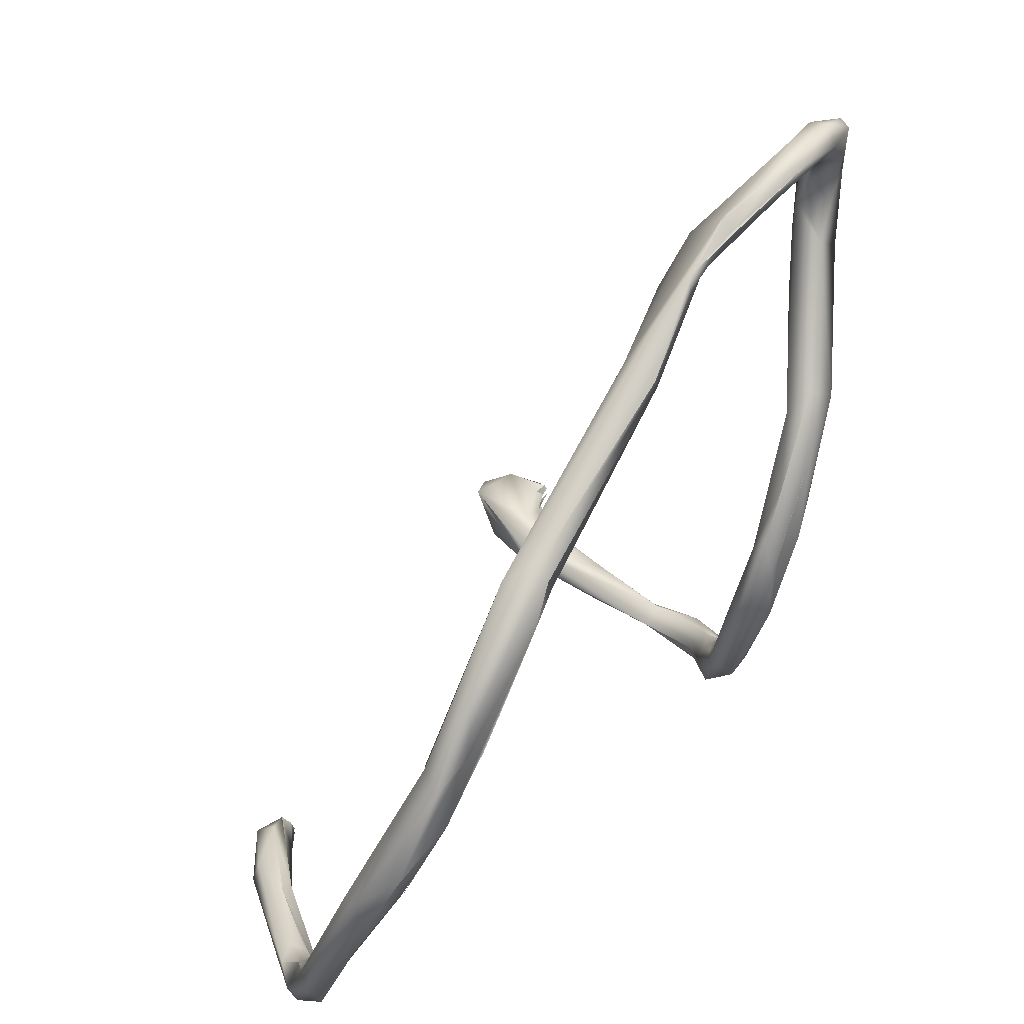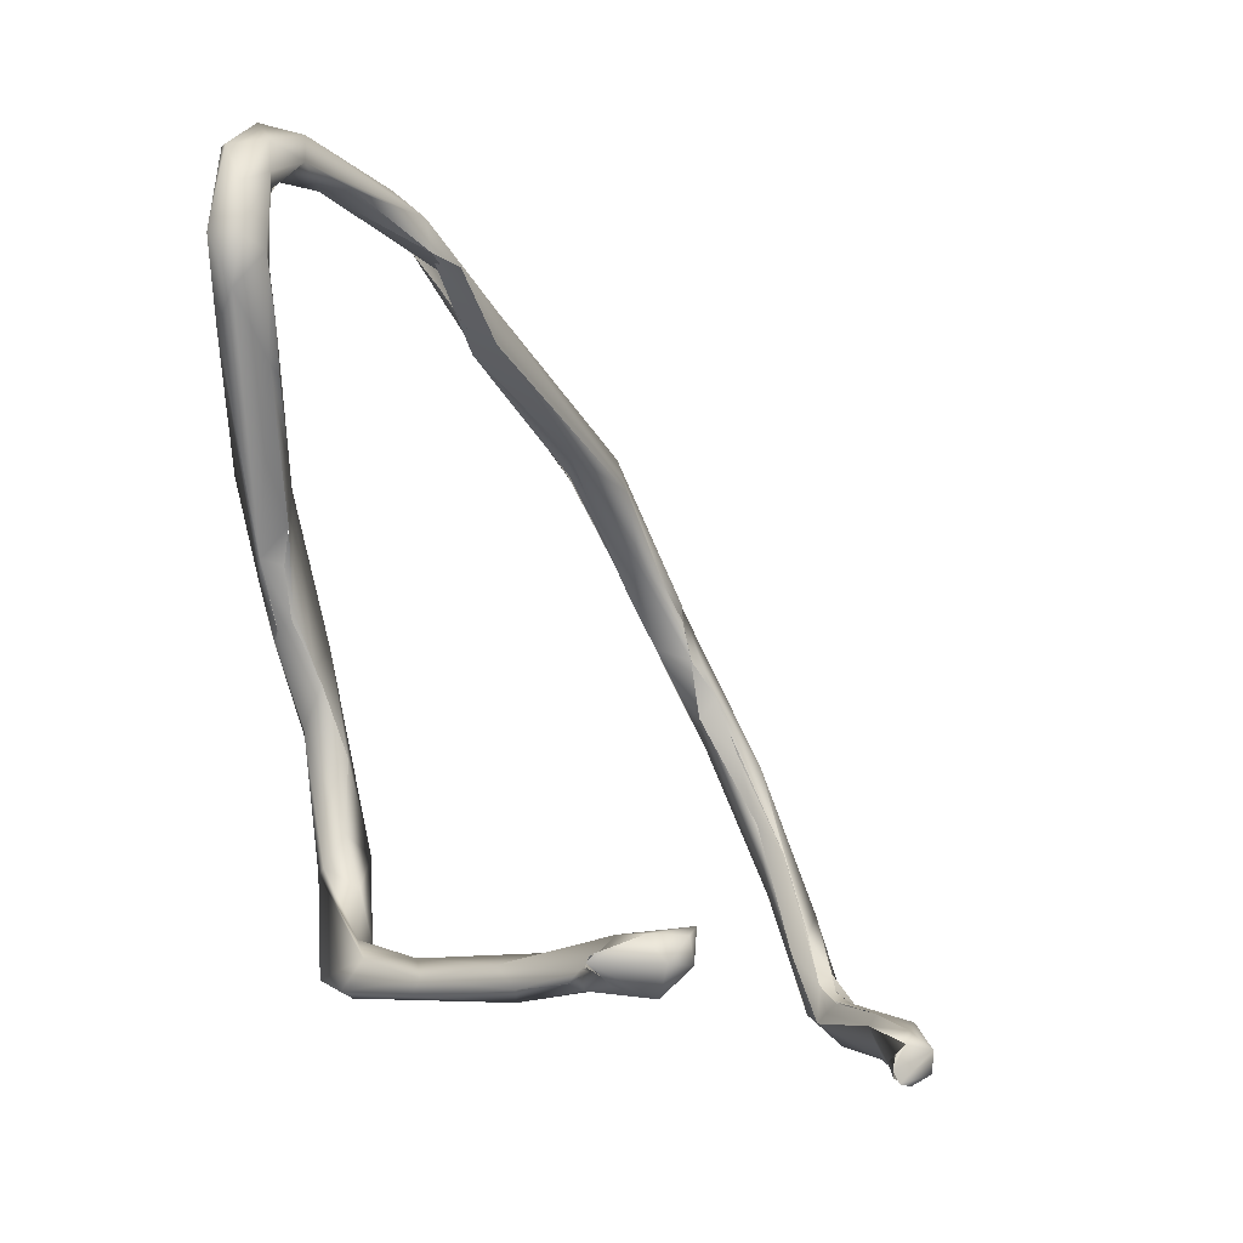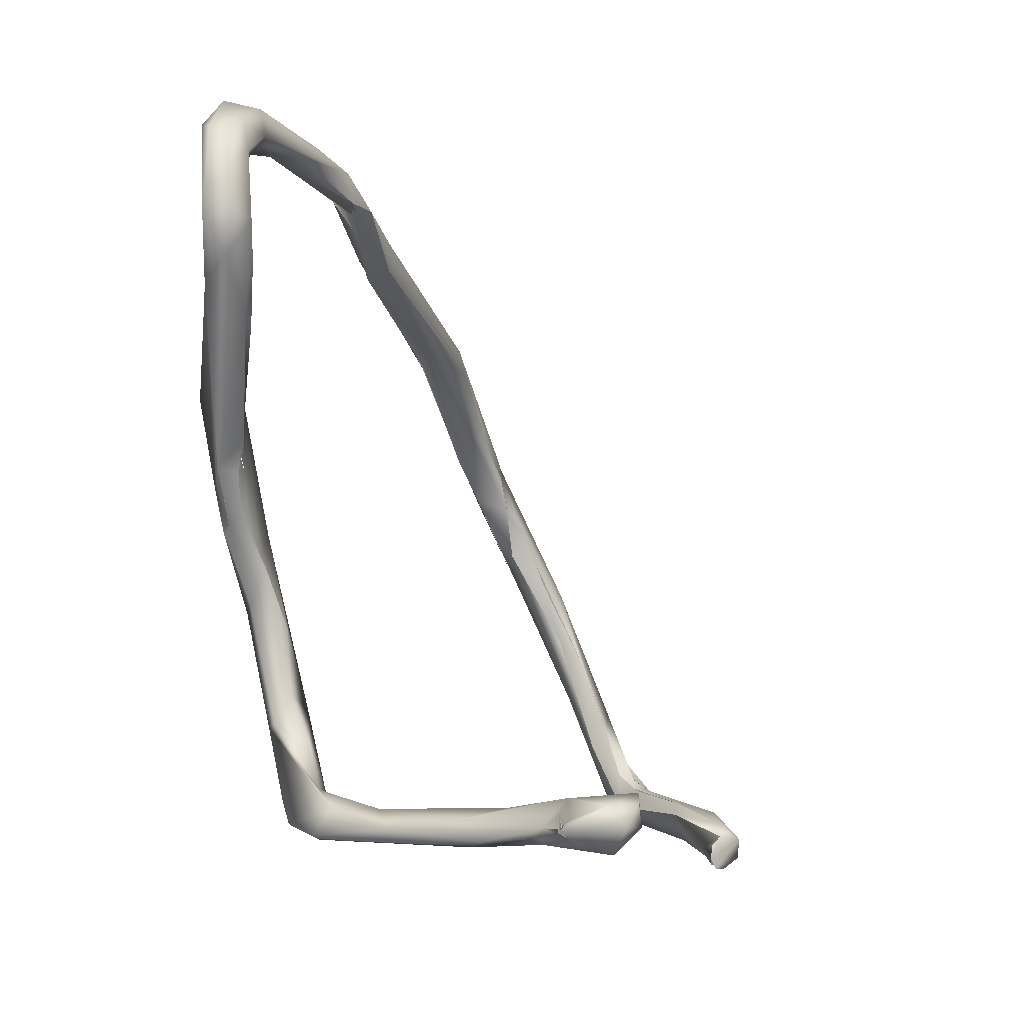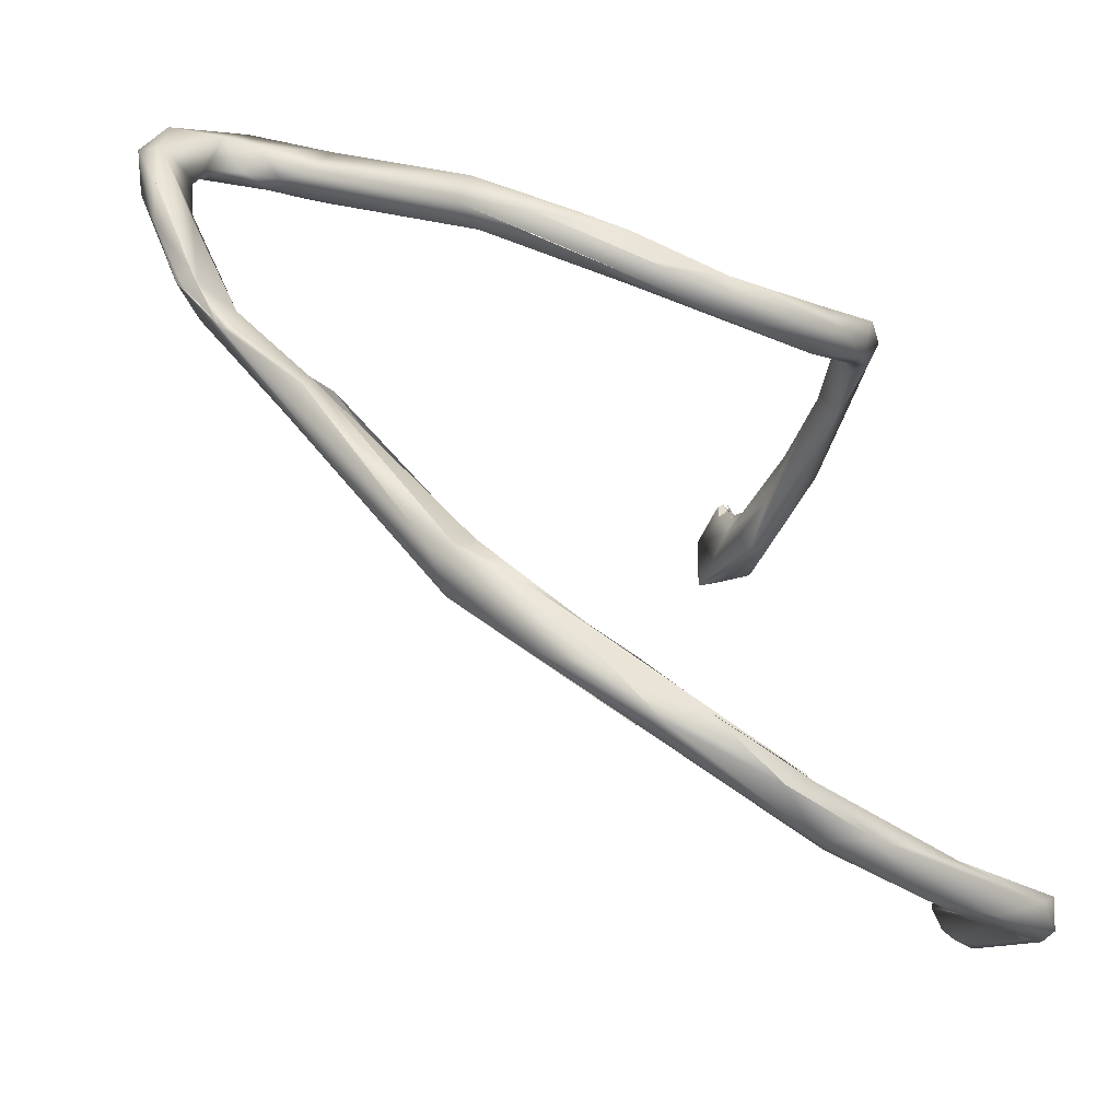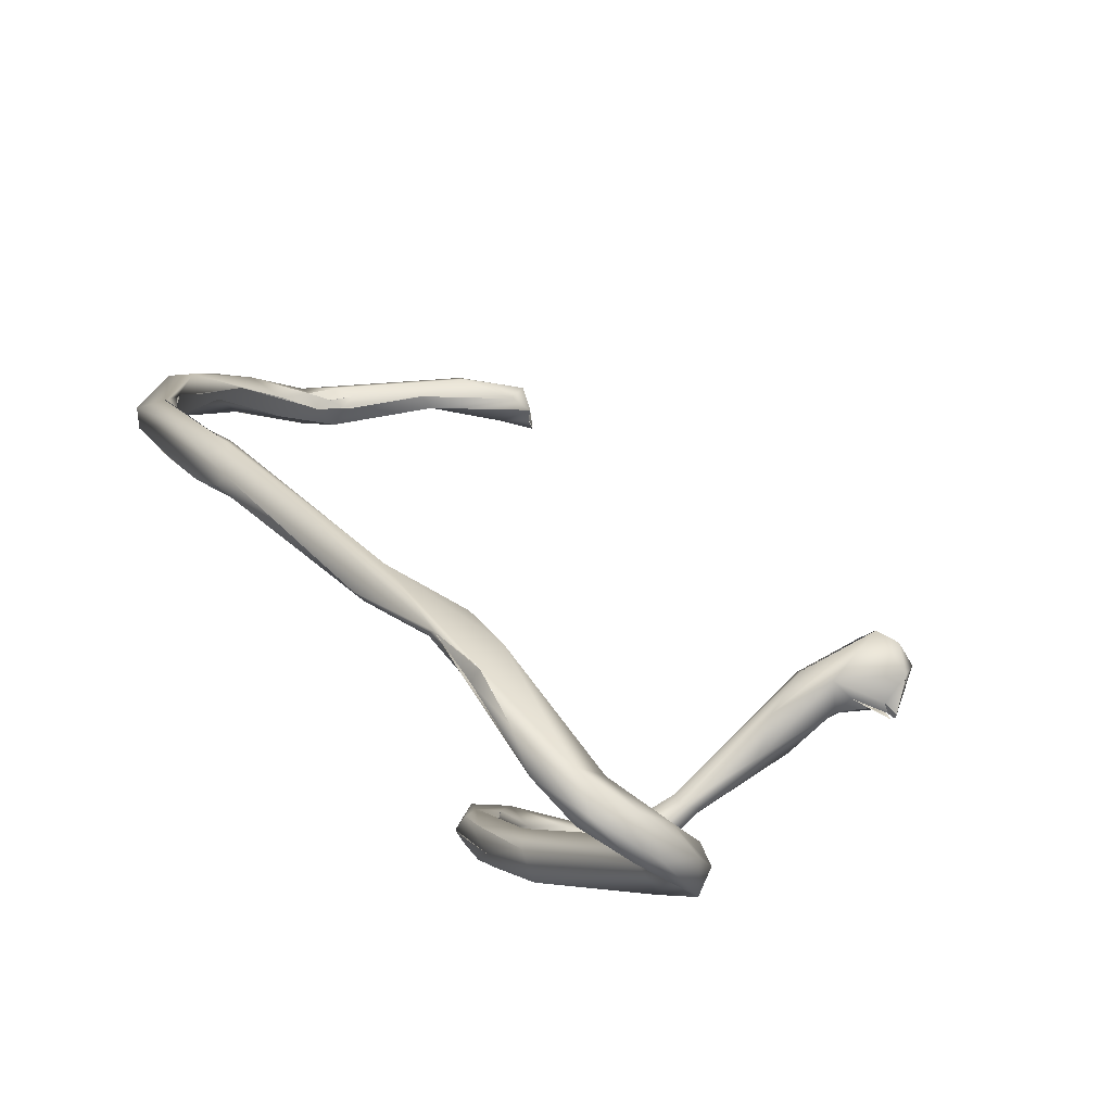
<metadata>
{"format":"obj","ext":"obj","renderer":"f3d","projection":"perspective","resolution":1024,"background":"white","views":[{"elev":38.5,"azim":57.3,"up":"+Z"},{"elev":-1.1,"azim":-125.3,"up":"+Z"},{"elev":4.8,"azim":-136.0,"up":"+Z"},{"elev":-26.3,"azim":74.5,"up":"+Y"},{"elev":75.5,"azim":157.8,"up":"+Z"}]}
</metadata>
<code>
o FJ3500.obj_grp1.2113
v -0.06751 -0.6341 5.126
v -0.06157 -0.6362 5.118
v -0.06557 -0.6424 5.125
v -0.06346 -0.6314 5.132
v -0.05729 -0.6227 5.128
v -0.06551 -0.6412 5.131
v -0.05079 -0.6465 5.12
v -0.06036 -0.647 5.132
v -0.05608 -0.6214 5.126
v -0.05668 -0.622 5.127
v -0.05676 -0.6276 5.121
v -0.05488 -0.6265 5.128
v -0.05606 -0.6214 5.126
v -0.05476 -0.6259 5.123
v -0.05606 -0.6214 5.126
v -0.05496 -0.6218 5.125
v -0.05491 -0.6238 5.125
v -0.05488 -0.6265 5.128
v -0.04637 -0.6316 5.127
v -0.05491 -0.6238 5.125
v -0.04304 -0.6382 5.13
v -0.0354 -0.6462 5.121
v -0.05485 -0.6469 5.131
v -0.03994 -0.6321 5.118
v -0.05145 -0.627 5.124
v -0.04637 -0.6316 5.127
v -0.04103 -0.6305 5.123
v -0.05145 -0.627 5.124
v -0.04198 -0.63 5.121
v -0.02285 -0.6368 5.125
v -0.03608 -0.6453 5.125
v -0.0131 -0.6323 5.113
v -0.03677 -0.6299 5.119
v -0.03684 -0.6298 5.119
v -0.0142 -0.6264 5.122
v -0.02405 -0.6251 5.117
v 0.006633 -0.6193 5.117
v 0.01197 -0.6267 5.116
v 0.02968 -0.6154 5.111
v 0.009428 -0.6189 5.113
v 0.004239 -0.7696 5.084
v 0.003488 -0.7696 5.091
v 0.005182 -0.7574 5.086
v 0.004871 -0.7594 5.083
v 0.004427 -0.7611 5.093
v 0.00457 -0.7629 5.082
v 0.00591 -0.759 5.09
v 0.008854 -0.7661 5.095
v 0.02056 -0.7779 5.095
v 0.005953 -0.7589 5.09
v 0.02748 -0.6109 5.113
v 0.01197 -0.6267 5.116
v 0.01238 -0.6221 5.121
v 0.02323 -0.6144 5.121
v 0.03951 -0.5987 5.258
v 0.03348 -0.5964 5.271
v 0.02839 -0.5918 5.282
v 0.03348 -0.5964 5.271
v 0.02842 -0.5852 5.285
v 0.03109 -0.5846 5.273
v 0.03411 -0.5797 5.285
v 0.03465 -0.5962 5.301
v 0.03651 -0.5934 5.287
v 0.03745 -0.5941 5.278
v 0.03679 -0.597 5.295
v 0.03158 -0.5867 5.298
v 0.04053 -0.6 5.298
v 0.04035 -0.5877 5.307
v 0.04074 -0.5993 5.31
v 0.005086 -0.7575 5.084
v 0.01363 -0.7629 5.087
v 0.02102 -0.7804 5.09
v 0.03338 -0.6225 5.115
v 0.01197 -0.6267 5.116
v 0.03072 -0.6232 5.118
v 0.03371 -0.6189 5.124
v 0.06806 -0.6117 5.214
v 0.06295 -0.6176 5.23
v 0.03248 -0.5949 5.278
v 0.03836 -0.6001 5.264
v 0.04212 -0.6028 5.254
v 0.03836 -0.6001 5.264
v 0.04212 -0.6028 5.254
v 0.04274 -0.5934 5.27
v 0.04093 -0.5858 5.265
v 0.03919 -0.5863 5.284
v 0.04088 -0.5863 5.293
v 0.0416 -0.5975 5.297
v 0.04481 -0.6108 5.306
v 0.04575 -0.6042 5.301
v 0.0498 -0.6264 5.302
v 0.04654 -0.5899 5.308
v 0.05563 -0.6022 5.31
v 0.05213 -0.6021 5.315
v 0.05137 -0.6145 5.314
v 0.05085 -0.7878 5.086
v 0.0331 -0.7777 5.084
v 0.03344 -0.7734 5.094
v 0.03344 -0.7734 5.094
v 0.03506 -0.7773 5.096
v 0.03472 -0.6159 5.112
v 0.03466 -0.6158 5.112
v 0.03843 -0.6117 5.115
v 0.06112 -0.624 5.137
v 0.03935 -0.6263 5.122
v 0.07243 -0.6142 5.207
v 0.05489 -0.652 5.289
v 0.05424 -0.6498 5.298
v 0.05295 -0.6192 5.301
v 0.05489 -0.652 5.289
v 0.0618 -0.645 5.305
v 0.05842 -0.6242 5.301
v 0.06339 -0.6625 5.285
v 0.06054 -0.6282 5.311
v 0.06095 -0.6159 5.312
v 0.05892 -0.7905 5.095
v 0.05538 -0.7853 5.097
v 0.04754 -0.6174 5.119
v 0.0484 -0.6282 5.135
v 0.05104 -0.6315 5.123
v 0.05822 -0.6238 5.139
v 0.06179 -0.6161 5.221
v 0.06179 -0.6161 5.221
v 0.06572 -0.6036 5.233
v 0.06561 -0.612 5.237
v 0.05792 -0.6623 5.287
v 0.07059 -0.6812 5.27
v 0.0721 -0.6829 5.278
v 0.05489 -0.652 5.289
v 0.05637 -0.6518 5.291
v 0.05792 -0.6623 5.287
v 0.06194 -0.6507 5.29
v 0.06327 -0.6594 5.282
v 0.06779 -0.659 5.295
v 0.06177 -0.6446 5.304
v 0.06953 -0.6603 5.291
v 0.06614 -0.6468 5.3
v 0.06488 -0.6433 5.302
v 0.05746 -0.7842 5.085
v 0.06947 -0.7943 5.096
v 0.03506 -0.7773 5.096
v 0.05994 -0.7806 5.094
v 0.05732 -0.7819 5.097
v 0.05977 -0.7831 5.097
v 0.063 -0.6307 5.134
v 0.06005 -0.638 5.141
v 0.05758 -0.6296 5.147
v 0.06414 -0.6339 5.165
v 0.06414 -0.6339 5.165
v 0.07022 -0.625 5.172
v 0.06671 -0.6281 5.183
v 0.06841 -0.6205 5.199
v 0.07176 -0.6186 5.196
v 0.06779 -0.6266 5.188
v 0.06563 -0.6193 5.201
v 0.07089 -0.6327 5.192
v 0.06525 -0.6168 5.212
v 0.07564 -0.6197 5.194
v 0.07464 -0.6314 5.196
v 0.07346 -0.6163 5.22
v 0.07274 -0.6254 5.212
v 0.09545 -0.7396 5.236
v 0.07059 -0.6812 5.27
v 0.07695 -0.6779 5.268
v 0.07995 -0.6775 5.273
v 0.08147 -0.6797 5.276
v 0.06392 -0.7808 5.091
v 0.07278 -0.7844 5.092
v 0.07149 -0.7924 5.092
v 0.06249 -0.7861 5.099
v 0.06277 -0.7863 5.099
v 0.06729 -0.7842 5.101
v 0.06818 -0.7894 5.103
v 0.07089 -0.6392 5.163
v 0.07712 -0.6295 5.169
v 0.07812 -0.6307 5.186
v 0.07564 -0.6199 5.193
v 0.07564 -0.6199 5.193
v 0.07173 -0.6184 5.197
v 0.07815 -0.6289 5.192
v 0.09024 -0.7168 5.245
v 0.07695 -0.6779 5.268
v 0.1 -0.7237 5.24
v 0.08932 -0.7032 5.254
v 0.1003 -0.7273 5.25
v 0.09683 -0.7373 5.245
v 0.08147 -0.6797 5.276
v 0.08138 -0.7895 5.099
v 0.06751 -0.7847 5.1
v 0.0796 -0.7842 5.109
v 0.0796 -0.7842 5.109
v 0.06818 -0.7894 5.103
v 0.06818 -0.7894 5.103
v 0.07678 -0.7879 5.114
v 0.08314 -0.7959 5.118
v 0.08314 -0.7959 5.118
v 0.1003 -0.7238 5.239
v 0.08678 -0.7959 5.113
v 0.09911 -0.7889 5.159
v 0.08748 -0.788 5.135
v 0.08748 -0.788 5.135
v 0.09152 -0.7855 5.123
v 0.0912 -0.7855 5.123
v 0.09507 -0.7844 5.143
v 0.09348 -0.7965 5.132
v 0.1145 -0.7544 5.207
v 0.1044 -0.7501 5.216
v 0.1048 -0.7589 5.211
v 0.1123 -0.7474 5.216
v 0.1034 -0.7271 5.245
v 0.1076 -0.7335 5.235
v 0.1034 -0.7271 5.245
v 0.1066 -0.7884 5.149
v 0.09965 -0.781 5.163
v 0.1054 -0.7771 5.179
v 0.106 -0.7896 5.163
v 0.1075 -0.7733 5.174
v 0.1074 -0.7733 5.173
v 0.1045 -0.7773 5.179
v 0.1086 -0.7681 5.205
v 0.1067 -0.77 5.19
v 0.107 -0.77 5.19
v 0.1166 -0.7702 5.201
v 0.1067 -0.7669 5.201
v 0.1067 -0.7669 5.201
v 0.1138 -0.7627 5.193
v 0.1084 -0.7681 5.205
v 0.1078 -0.7531 5.227
v 0.1123 -0.7474 5.216
v 0.1176 -0.7608 5.211
v 0.1116 -0.7784 5.165
v 0.1146 -0.7809 5.173
v 0.1146 -0.7809 5.173
v 0.1181 -0.7677 5.191
v 0.1171 -0.7628 5.209
v 0.1119 -0.7781 5.165
v 0.1181 -0.7677 5.191
v 0.1145 -0.7548 5.207
f 1 2 3
f 3 6 1
f 1 6 4
f 2 7 3
f 7 8 3
f 4 9 1
f 5 9 4
f 2 1 9
f 11 2 9
f 10 4 12
f 14 11 15
f 17 13 10
f 18 17 10
f 19 20 12
f 12 21 19
f 6 3 8
f 6 8 4
f 12 4 21
f 21 4 8
f 22 8 7
f 22 23 8
f 24 2 11
f 14 16 25
f 16 26 25
f 27 28 19
f 25 27 14
f 24 11 14
f 24 14 29
f 27 29 14
f 27 19 21
f 30 21 8
f 31 23 22
f 31 30 8
f 2 24 7
f 32 7 24
f 33 24 29
f 29 27 34
f 27 21 35
f 34 36 33
f 34 27 36
f 35 21 30
f 32 22 7
f 32 24 33
f 36 27 35
f 32 33 36
f 22 38 31
f 37 36 35
f 35 30 53
f 40 36 37
f 32 36 40
f 40 39 32
f 31 53 30
f 38 53 31
f 44 42 43
f 42 45 43
f 44 46 41
f 41 42 44
f 42 48 45
f 42 49 48
f 47 43 45
f 51 40 37
f 32 39 52
f 52 22 32
f 37 35 53
f 54 37 53
f 55 56 57
f 57 58 79
f 60 55 57
f 60 57 59
f 62 57 79
f 79 64 63
f 79 63 65
f 61 60 59
f 59 66 61
f 57 62 59
f 59 62 66
f 62 79 65
f 65 67 62
f 61 66 68
f 69 66 62
f 66 69 68
f 71 46 70
f 50 71 70
f 41 72 42
f 42 72 49
f 71 50 45
f 40 51 39
f 52 39 73
f 74 73 75
f 38 75 53
f 51 37 54
f 54 53 76
f 75 76 53
f 60 77 55
f 78 79 80
f 80 81 78
f 82 55 83
f 61 85 60
f 58 80 79
f 56 55 82
f 84 64 79
f 85 61 86
f 86 64 84
f 86 84 85
f 63 64 86
f 86 61 87
f 63 88 65
f 63 86 87
f 88 63 87
f 88 87 90
f 89 62 67
f 88 90 65
f 89 67 90
f 89 90 109
f 91 89 109
f 92 61 68
f 92 87 61
f 87 92 93
f 87 93 90
f 62 89 69
f 94 69 95
f 89 95 69
f 68 69 94
f 68 94 92
f 96 72 41
f 46 97 41
f 97 96 41
f 46 71 97
f 98 97 71
f 45 98 71
f 99 45 48
f 100 48 49
f 101 73 39
f 39 51 102
f 54 103 51
f 104 103 54
f 102 51 103
f 104 54 76
f 75 105 76
f 55 78 83
f 77 85 106
f 77 60 85
f 78 84 79
f 91 107 108
f 109 110 91
f 90 93 109
f 109 93 112
f 108 95 89
f 89 91 108
f 112 113 109
f 108 111 95
f 95 111 114
f 93 94 115
f 95 114 94
f 115 94 114
f 93 92 94
f 72 116 49
f 100 49 117
f 102 103 101
f 103 118 101
f 76 105 119
f 101 120 73
f 73 105 75
f 73 120 105
f 118 120 101
f 104 76 121
f 121 76 119
f 55 122 78
f 77 123 55
f 124 106 85
f 85 84 124
f 125 124 84
f 126 127 128
f 113 129 109
f 107 126 108
f 126 128 108
f 108 128 111
f 137 136 132
f 134 111 128
f 112 137 132
f 134 138 135
f 134 136 137
f 138 115 114
f 135 138 114
f 112 93 137
f 137 93 115
f 72 96 140
f 117 49 116
f 99 48 141
f 99 141 142
f 142 141 143
f 144 100 117
f 103 104 118
f 118 145 120
f 147 121 119
f 118 104 145
f 105 120 146
f 119 105 146
f 145 146 120
f 119 146 147
f 146 148 147
f 121 147 150
f 151 150 147
f 149 151 147
f 152 153 151
f 154 78 155
f 78 154 156
f 77 157 123
f 77 152 157
f 155 78 122
f 125 159 160
f 84 78 125
f 161 125 78
f 127 162 128
f 163 131 130
f 164 163 130
f 132 165 133
f 136 134 166
f 132 136 165
f 139 97 167
f 167 97 98
f 116 72 140
f 139 96 97
f 168 169 139
f 139 169 96
f 167 99 142
f 144 117 170
f 117 116 171
f 172 144 170
f 173 116 140
f 145 174 146
f 174 145 175
f 121 150 104
f 145 104 175
f 104 150 175
f 156 148 146
f 174 175 176
f 174 156 146
f 156 154 148
f 151 153 150
f 177 150 153
f 175 150 178
f 159 156 174
f 174 176 159
f 177 153 179
f 180 175 158
f 159 161 156
f 160 159 176
f 179 77 106
f 152 77 153
f 179 106 177
f 180 158 160
f 156 161 78
f 124 158 106
f 158 124 160
f 160 124 125
f 163 164 181
f 181 182 183
f 181 162 163
f 165 184 133
f 186 134 128
f 187 165 136
f 166 134 185
f 165 187 185
f 139 167 168
f 169 140 96
f 168 188 169
f 142 143 189
f 142 189 167
f 190 167 189
f 168 167 191
f 116 192 171
f 172 170 193
f 172 193 194
f 194 193 195
f 140 196 173
f 176 175 180
f 184 165 197
f 128 162 186
f 186 185 134
f 198 140 169
f 188 198 169
f 194 199 200
f 199 194 195
f 201 190 189
f 202 168 191
f 168 203 188
f 198 195 140
f 201 204 190
f 198 205 195
f 186 162 208
f 208 162 207
f 207 162 181
f 181 209 206
f 206 207 181
f 183 209 181
f 197 210 211
f 210 197 165
f 185 212 165
f 199 195 205
f 213 198 188
f 191 204 202
f 202 188 203
f 205 198 213
f 214 204 201
f 199 215 200
f 205 216 199
f 213 216 205
f 202 204 217
f 204 214 218
f 218 214 219
f 215 220 221
f 219 222 218
f 199 220 215
f 199 216 220
f 216 223 220
f 224 208 222
f 220 225 221
f 220 227 225
f 207 222 208
f 225 227 208
f 222 207 226
f 220 228 186
f 226 207 206
f 186 208 227
f 229 197 211
f 185 228 230
f 228 185 186
f 212 230 211
f 185 230 212
f 202 213 188
f 231 213 202
f 231 202 217
f 213 231 233
f 231 234 233
f 232 216 213
f 223 216 232
f 218 222 217
f 217 222 226
f 231 217 226
f 232 235 223
f 237 235 232
f 238 237 236
f 220 223 228
f 238 211 237
f 237 211 235
f 228 223 230
f 229 211 238
f 230 235 211

</code>
